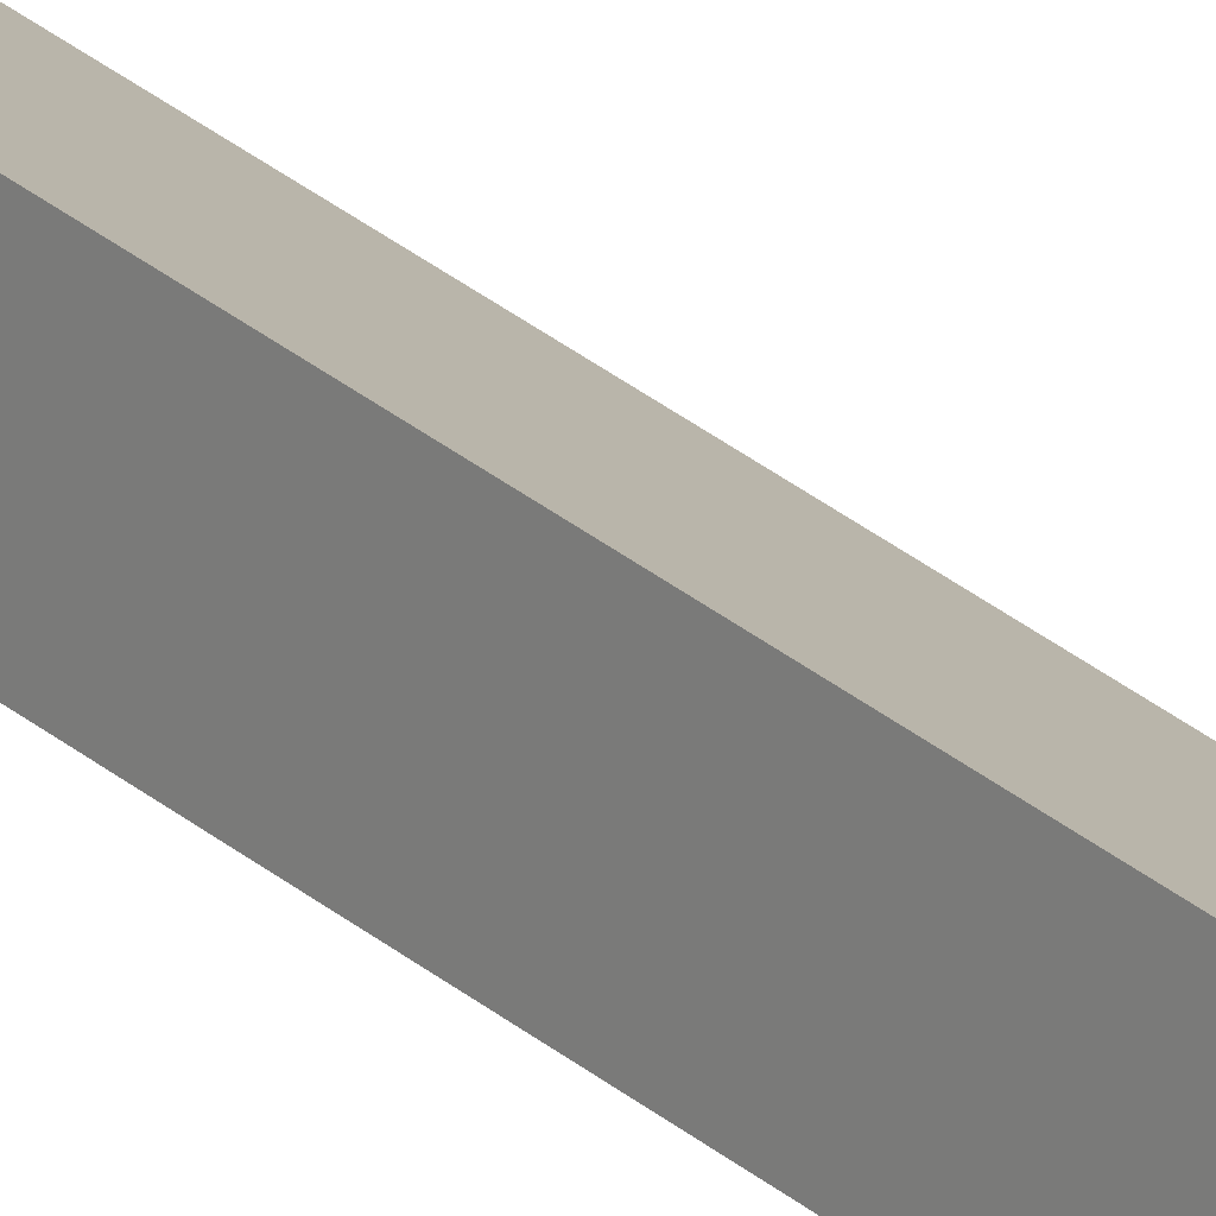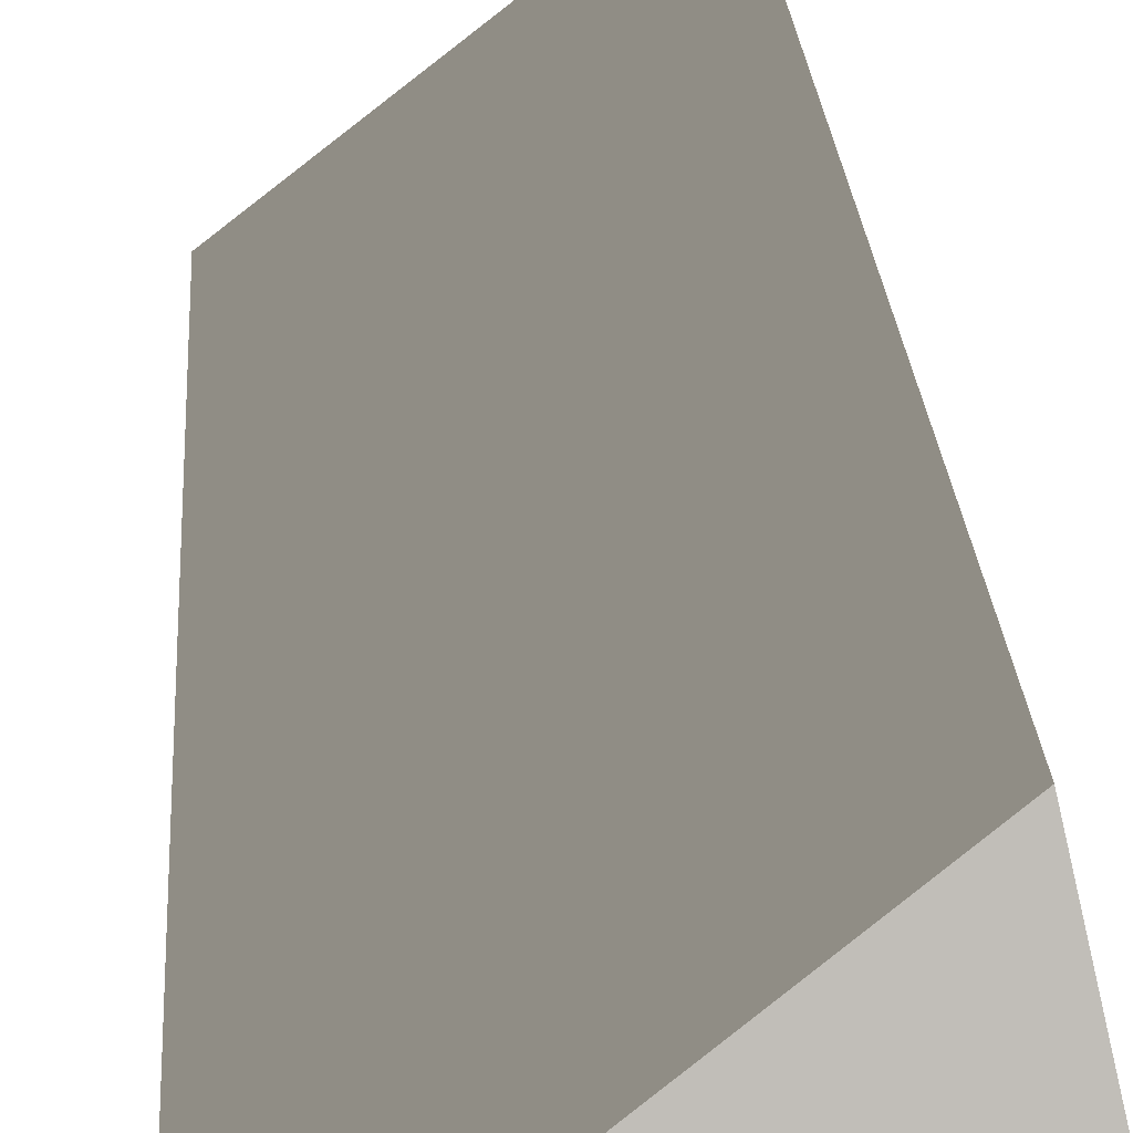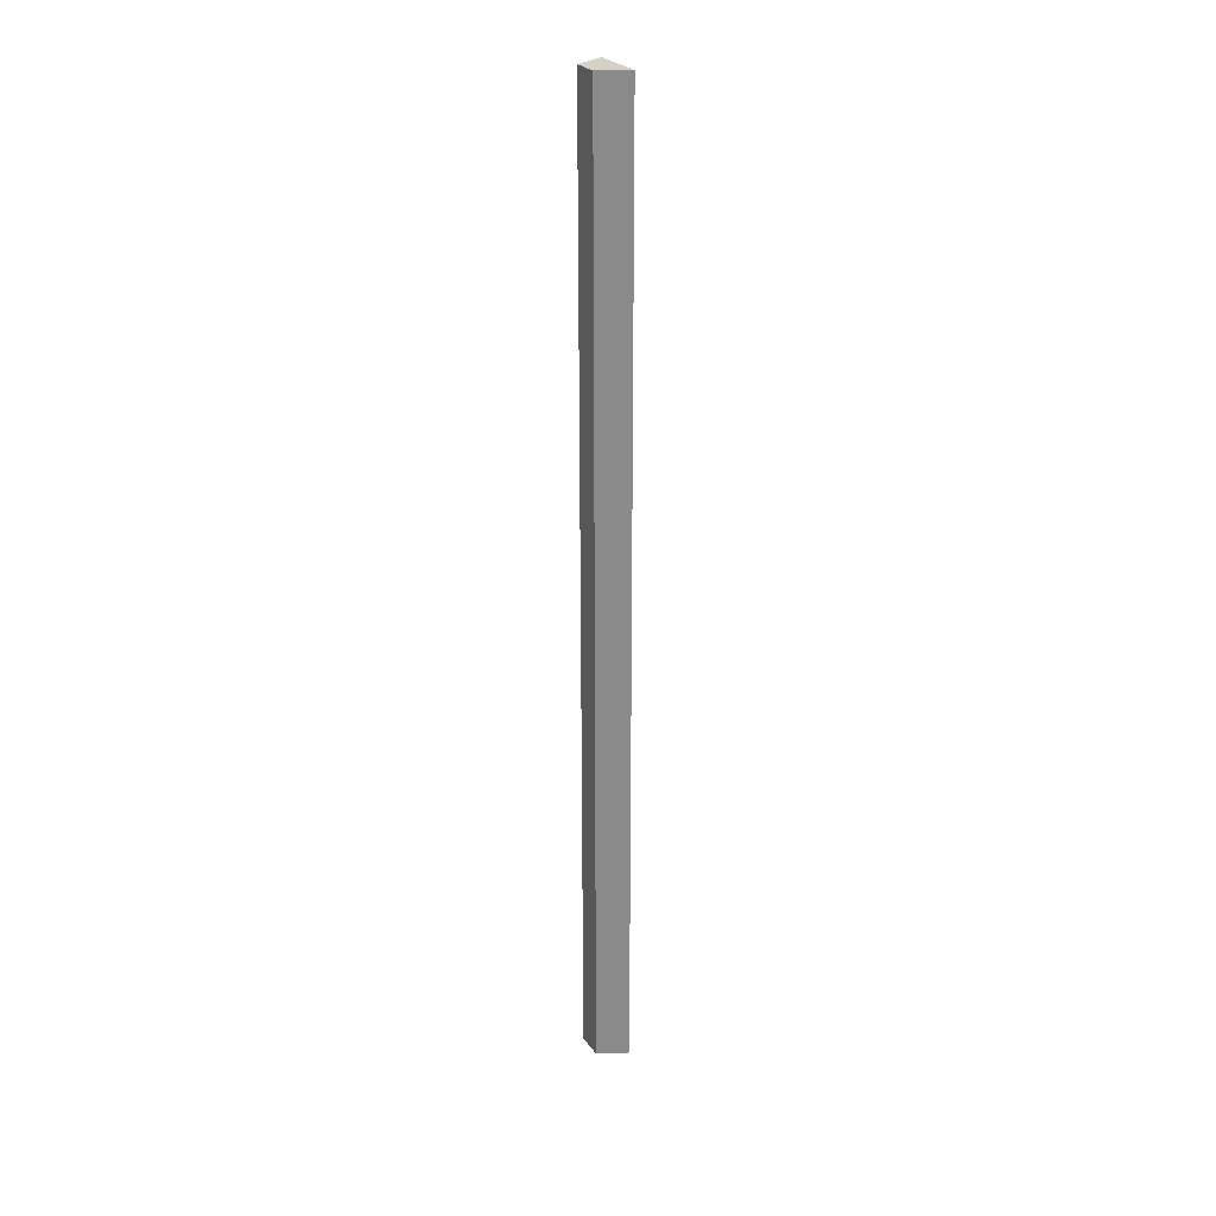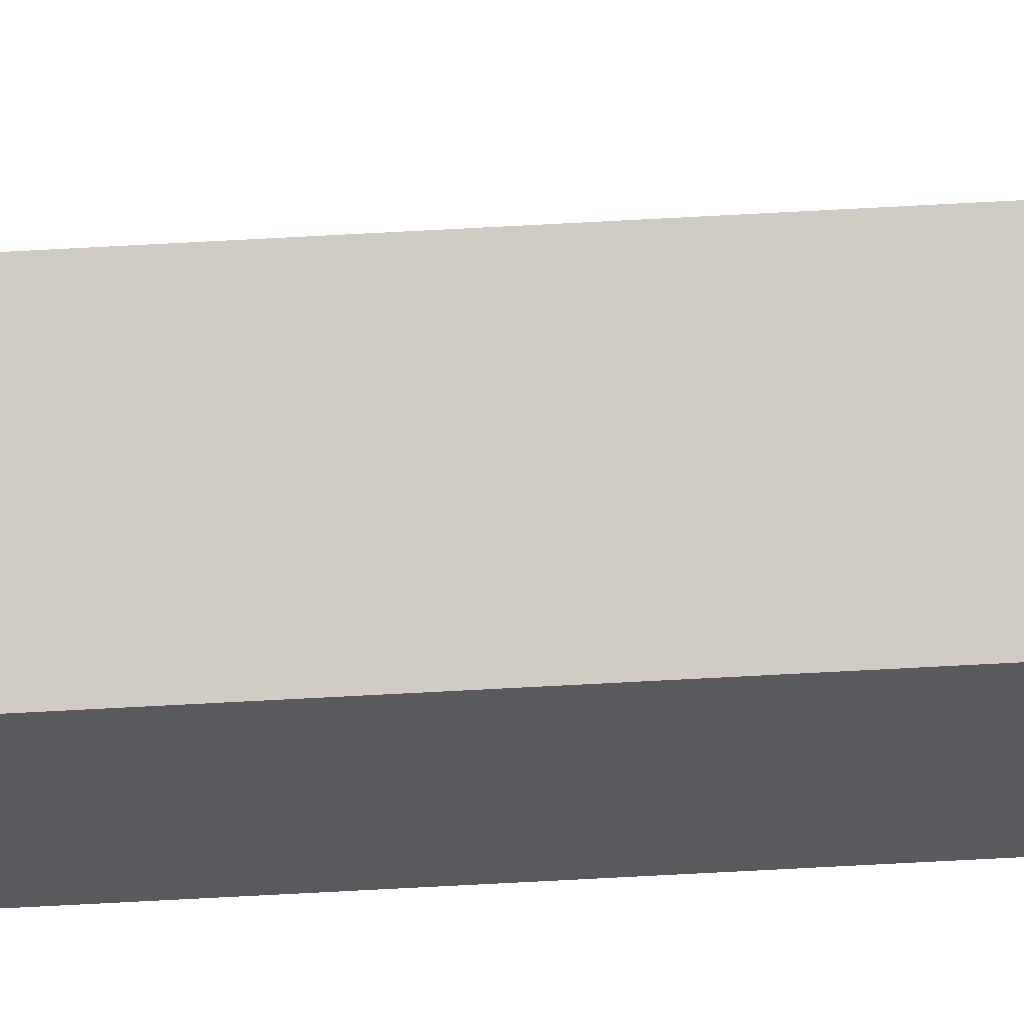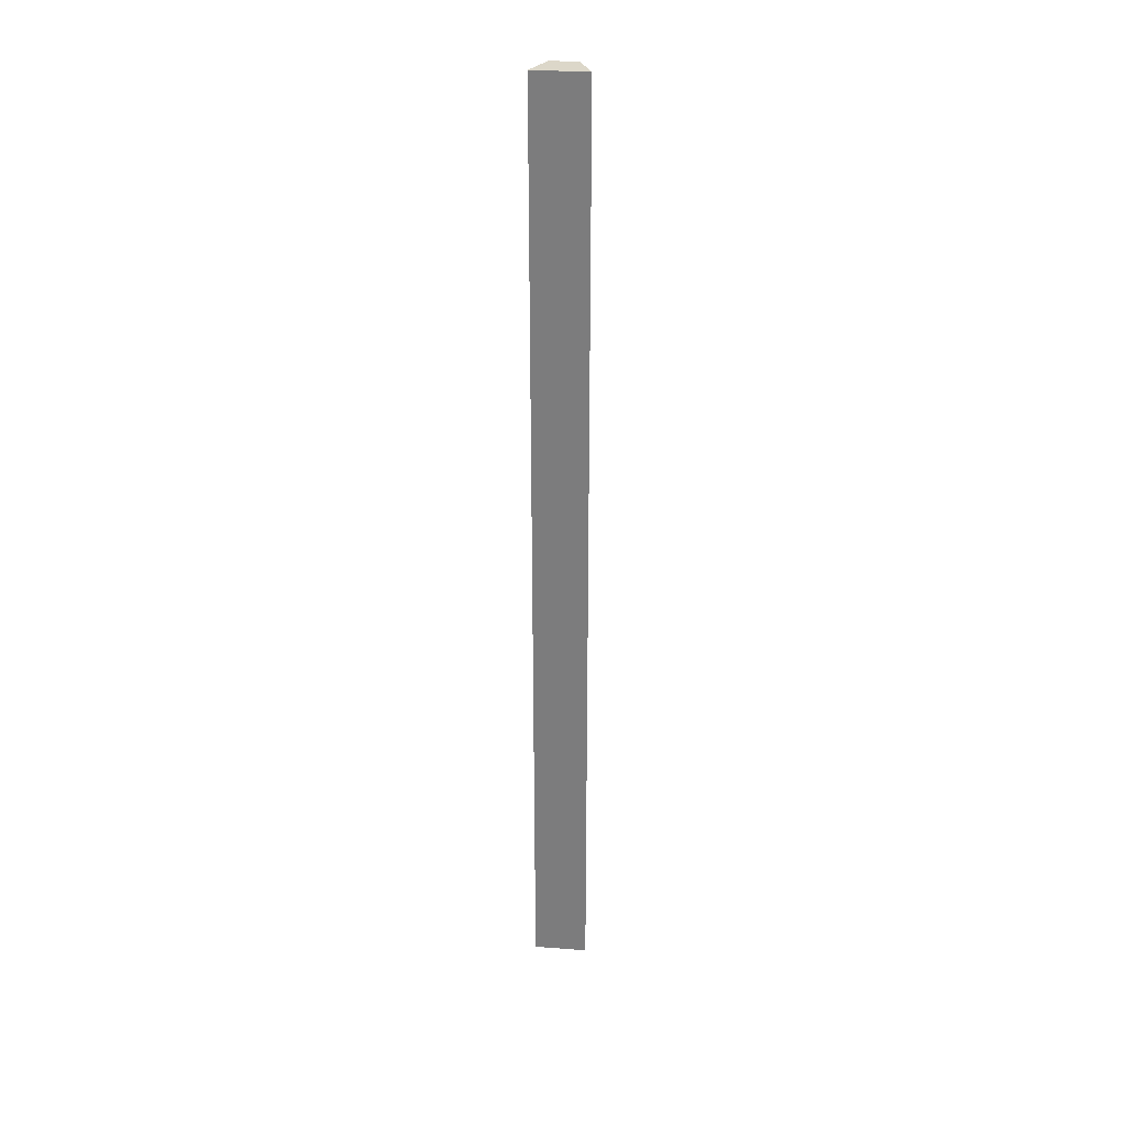
<metadata>
{"format":"obj","ext":"obj","renderer":"f3d","projection":"perspective","resolution":1024,"background":"white","views":[{"elev":37.6,"azim":-44.8,"up":"+Z"},{"elev":4.1,"azim":179.4,"up":"+Z"},{"elev":26.7,"azim":-80.7,"up":"+Y"},{"elev":-68.8,"azim":93.1,"up":"+Z"},{"elev":30.3,"azim":44.2,"up":"+Y"}]}
</metadata>
<code>
v  0 16.5 1.01e-15
v  0.854 16.5 -0.023
v  0.363 16.5 -0.28
v  0.119 16.5 0.55
v  0.363 1.715e-17 -0.28
v  0 0 0
v  0.119 -3.368e-17 0.55
v  0.854 1.408e-18 -0.023
g defaultobject
f 1 2 3
f 2 1 4
f 5 1 3
f 1 5 6
f 6 4 1
f 4 6 7
f 7 2 4
f 2 7 8
f 8 3 2
f 3 8 5
f 5 7 6
f 7 5 8

</code>
